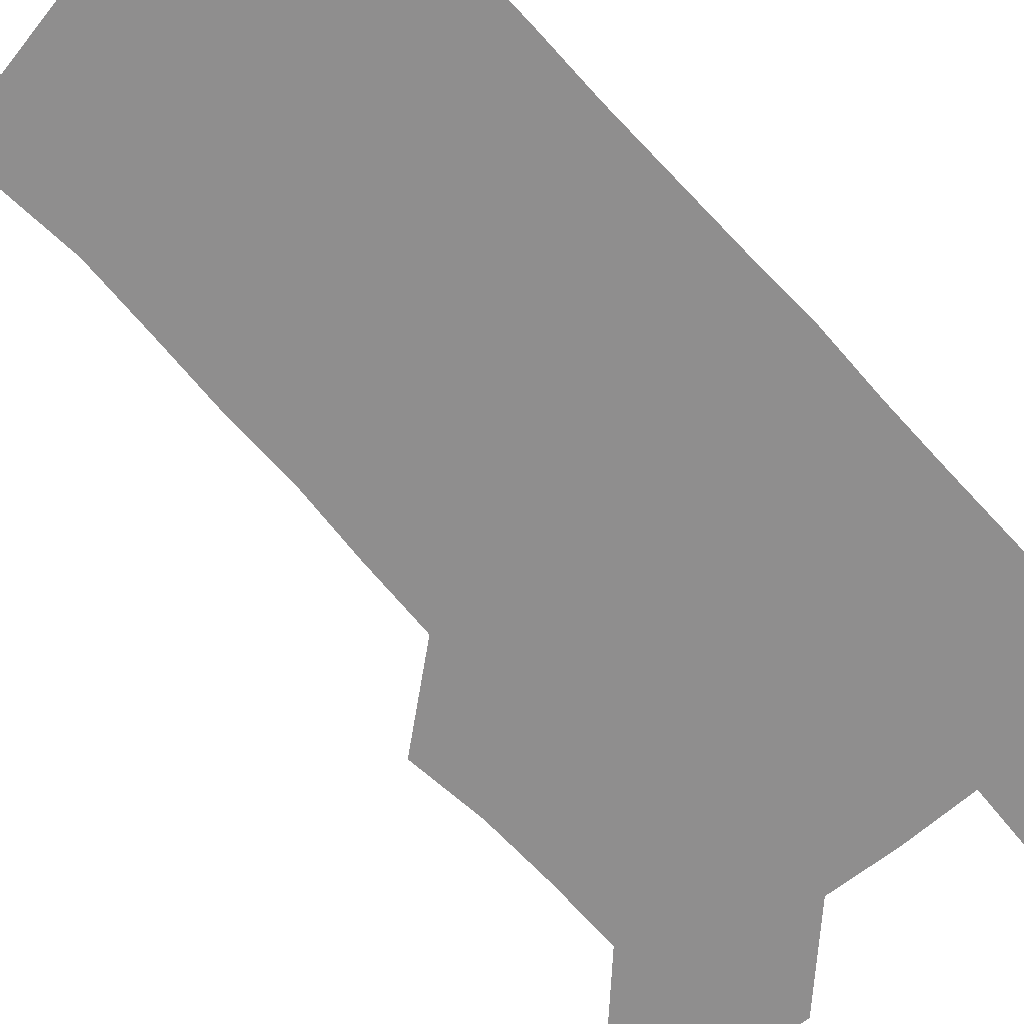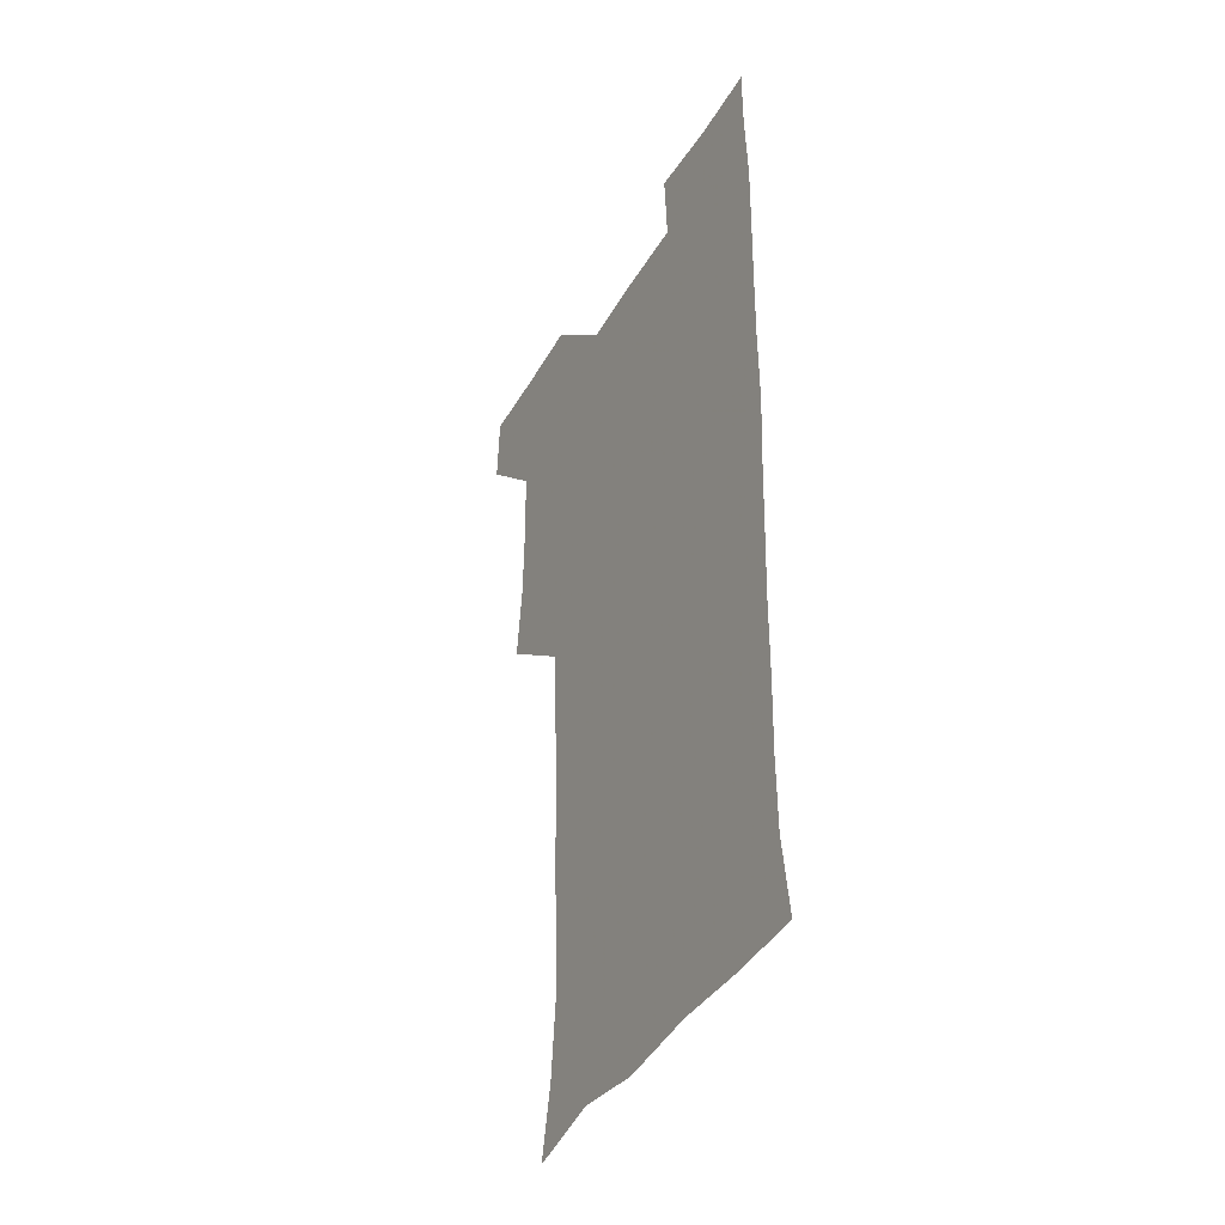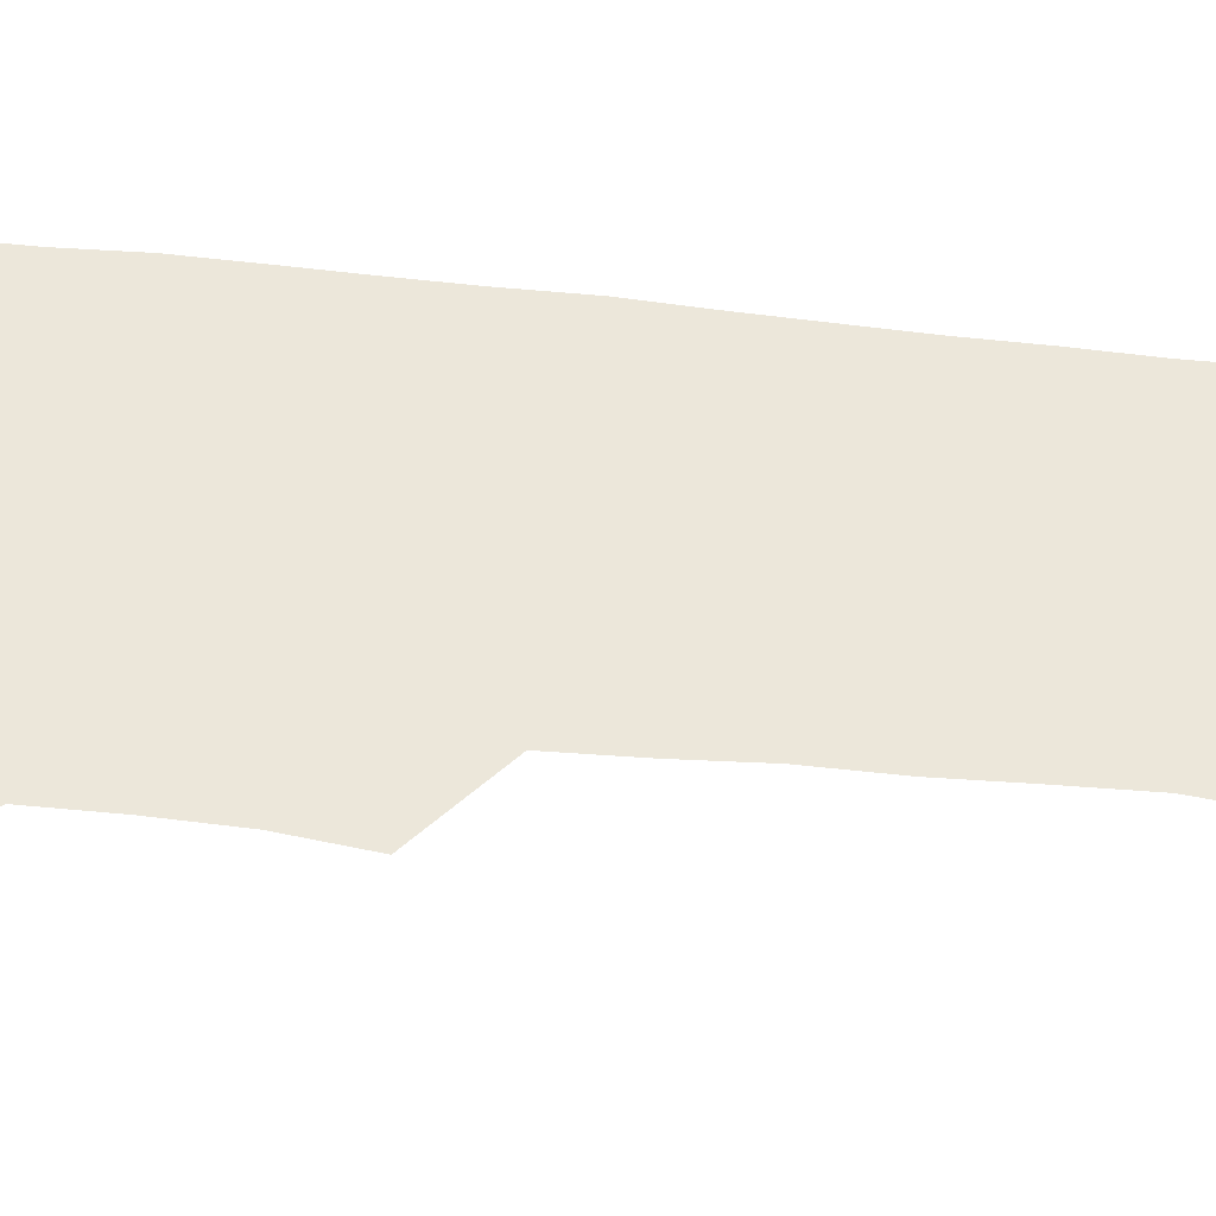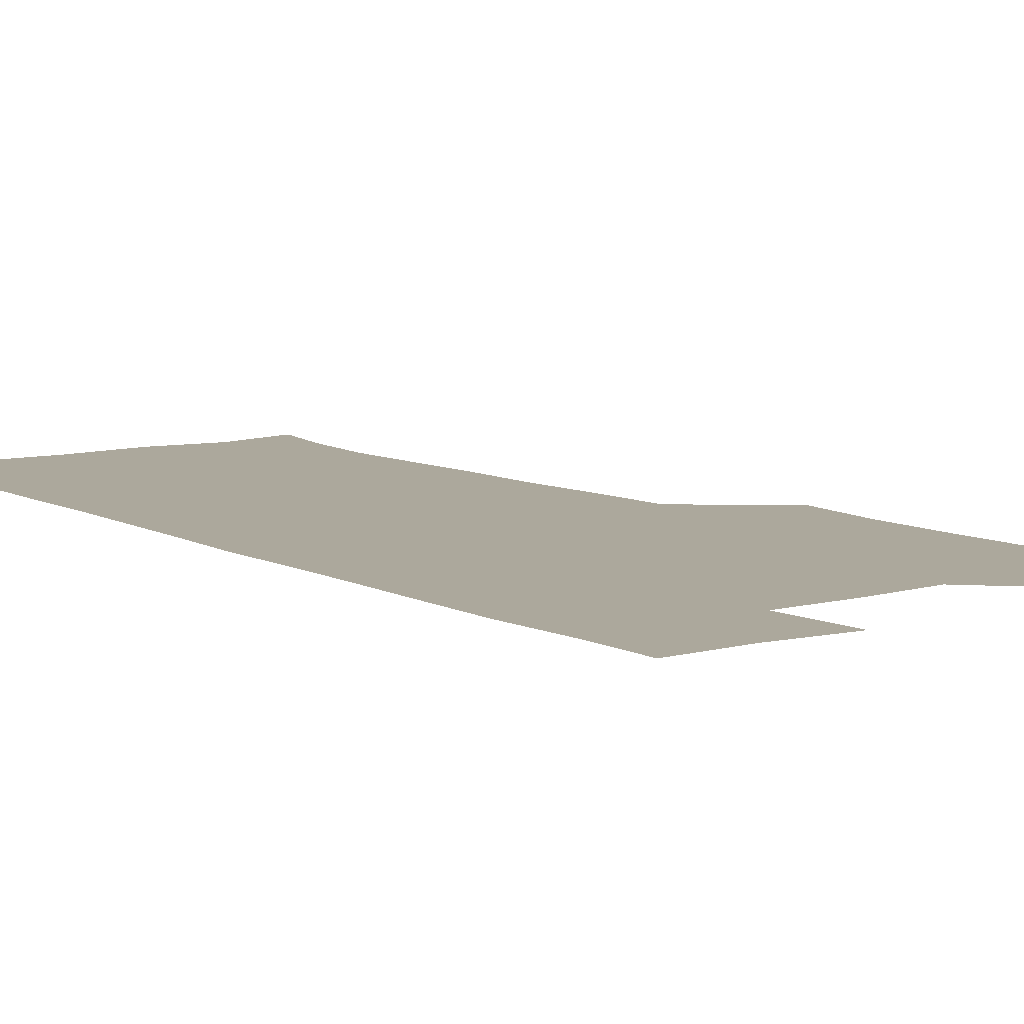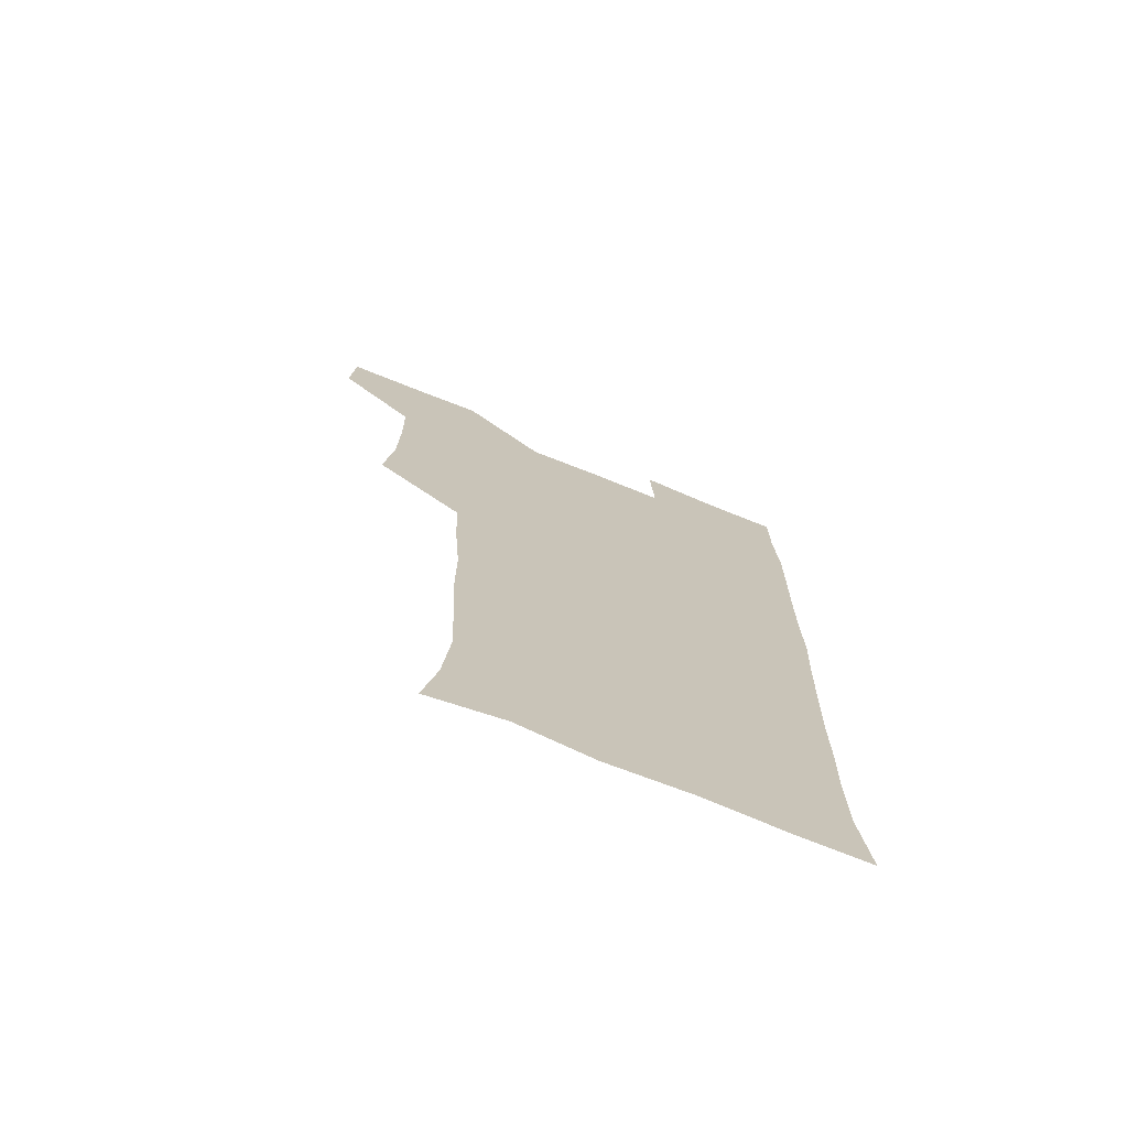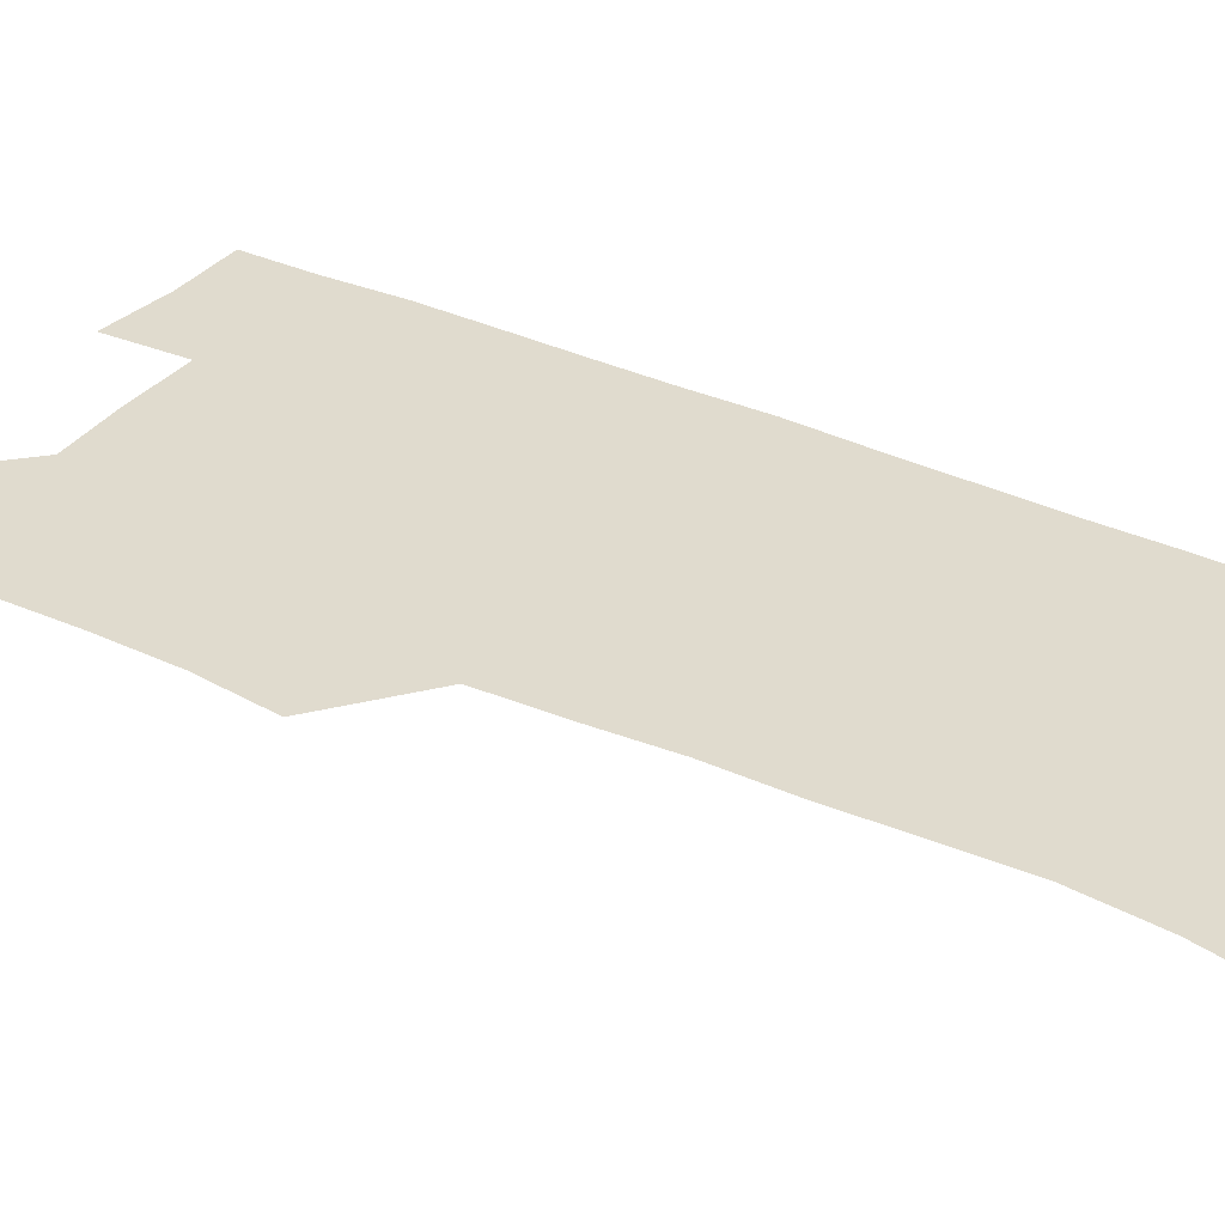
<metadata>
{"format":"obj","ext":"obj","renderer":"f3d","projection":"perspective","resolution":1024,"background":"white","views":[{"elev":-65.0,"azim":41.3,"up":"+Z"},{"elev":-42.4,"azim":61.7,"up":"+Y"},{"elev":52.0,"azim":-83.1,"up":"+Z"},{"elev":8.5,"azim":143.5,"up":"+Z"},{"elev":-73.6,"azim":-21.9,"up":"+Y"},{"elev":33.4,"azim":-57.8,"up":"+Z"}]}
</metadata>
<code>
v 479.8 541 0
v 481.2 570.3 0
v 506.5 416.4 0
v 509.9 447.8 0
v 510.4 479 0
v 509.9 509.9 0
v 512.7 539.7 0
v 510.9 570.6 0
v 538.5 175.7 0
v 543.8 202.8 0
v 546.4 234 0
v 545.3 265 0
v 543.9 294.8 0
v 543.9 326.5 0
v 541.7 356.8 0
v 540.4 388.7 0
v 542.1 421.3 0
v 542.3 451.3 0
v 542.6 481.1 0
v 544.3 510.7 0
v 542.2 540.1 0
v 539.4 572.2 0
v 568.3 181.3 0
v 574.5 213 0
v 575.1 243.2 0
v 574.4 272.5 0
v 572.9 300.8 0
v 573.4 332.7 0
v 573.3 363.4 0
v 573.1 393.6 0
v 572.6 423 0
v 573.1 453 0
v 572.6 481.9 0
v 572.7 510.9 0
v 571.8 539.5 0
v 597.3 176.1 0
v 602.6 216.8 0
v 602.8 246.1 0
v 602.3 274.5 0
v 602.5 305.6 0
v 602.3 335.1 0
v 602.1 364.9 0
v 601.8 394.2 0
v 601.9 424 0
v 602 453.3 0
v 602.1 482.4 0
v 601.8 511 0
v 601.1 540.9 0
v 630.4 177.9 0
v 630.3 215.5 0
v 630.2 245.4 0
v 630.3 276.1 0
v 630.4 304.4 0
v 630.3 335.4 0
v 630.3 364.8 0
v 630.4 394 0
v 630.6 423.5 0
v 630.7 453 0
v 630.8 482.2 0
v 631.1 511.2 0
v 631.4 540.5 0
v 629.9 573.4 0
v 662 175.8 0
v 658 213.9 0
v 658.7 241.9 0
v 657.9 273.9 0
v 658.1 303.8 0
v 658.5 333.5 0
v 658.7 363.4 0
v 659 393.1 0
v 659.5 422.5 0
v 659.9 452.2 0
v 660.1 481.9 0
v 659.7 511.4 0
v 660.6 539.9 0
v 660.8 570 0
v 690.6 175.8 0
v 686.7 207.9 0
v 686.4 237.3 0
v 687.3 266.5 0
v 687.5 297.3 0
v 688.4 327.5 0
v 689.4 357.9 0
v 690.9 387.7 0
v 690.5 418.8 0
v 690.8 449.5 0
v 691.5 479.8 0
v 692 510 0
v 690.5 540.6 0
v 690.6 570.2 0
f 6 7 1
f 1 7 2
f 7 8 2
f 16 17 3
f 3 17 4
f 17 18 4
f 4 18 5
f 18 19 5
f 5 19 6
f 19 20 6
f 6 20 7
f 20 21 7
f 7 21 8
f 21 22 8
f 9 23 10
f 23 24 10
f 10 24 11
f 24 25 11
f 11 25 12
f 25 26 12
f 12 26 13
f 26 27 13
f 13 27 14
f 27 28 14
f 14 28 15
f 28 29 15
f 15 29 16
f 29 30 16
f 16 30 17
f 30 31 17
f 17 31 18
f 31 32 18
f 18 32 19
f 32 33 19
f 19 33 20
f 33 34 20
f 20 34 21
f 34 35 21
f 21 35 22
f 23 36 24
f 36 37 24
f 24 37 25
f 37 38 25
f 25 38 26
f 38 39 26
f 26 39 27
f 39 40 27
f 27 40 28
f 40 41 28
f 28 41 29
f 41 42 29
f 29 42 30
f 42 43 30
f 30 43 31
f 43 44 31
f 31 44 32
f 44 45 32
f 32 45 33
f 45 46 33
f 33 46 34
f 46 47 34
f 34 47 35
f 47 48 35
f 36 49 37
f 49 50 37
f 37 50 38
f 50 51 38
f 38 51 39
f 51 52 39
f 39 52 40
f 52 53 40
f 40 53 41
f 53 54 41
f 41 54 42
f 54 55 42
f 42 55 43
f 55 56 43
f 43 56 44
f 56 57 44
f 44 57 45
f 57 58 45
f 45 58 46
f 58 59 46
f 46 59 47
f 59 60 47
f 47 60 48
f 60 61 48
f 49 63 50
f 63 64 50
f 50 64 51
f 64 65 51
f 51 65 52
f 65 66 52
f 52 66 53
f 66 67 53
f 53 67 54
f 67 68 54
f 54 68 55
f 68 69 55
f 55 69 56
f 69 70 56
f 56 70 57
f 70 71 57
f 57 71 58
f 71 72 58
f 58 72 59
f 72 73 59
f 59 73 60
f 73 74 60
f 60 74 61
f 74 75 61
f 61 75 62
f 75 76 62
f 63 77 64
f 77 78 64
f 64 78 65
f 78 79 65
f 65 79 66
f 79 80 66
f 66 80 67
f 80 81 67
f 67 81 68
f 81 82 68
f 68 82 69
f 82 83 69
f 69 83 70
f 83 84 70
f 70 84 71
f 84 85 71
f 71 85 72
f 85 86 72
f 72 86 73
f 86 87 73
f 73 87 74
f 87 88 74
f 74 88 75
f 88 89 75
f 75 89 76
f 89 90 76

</code>
